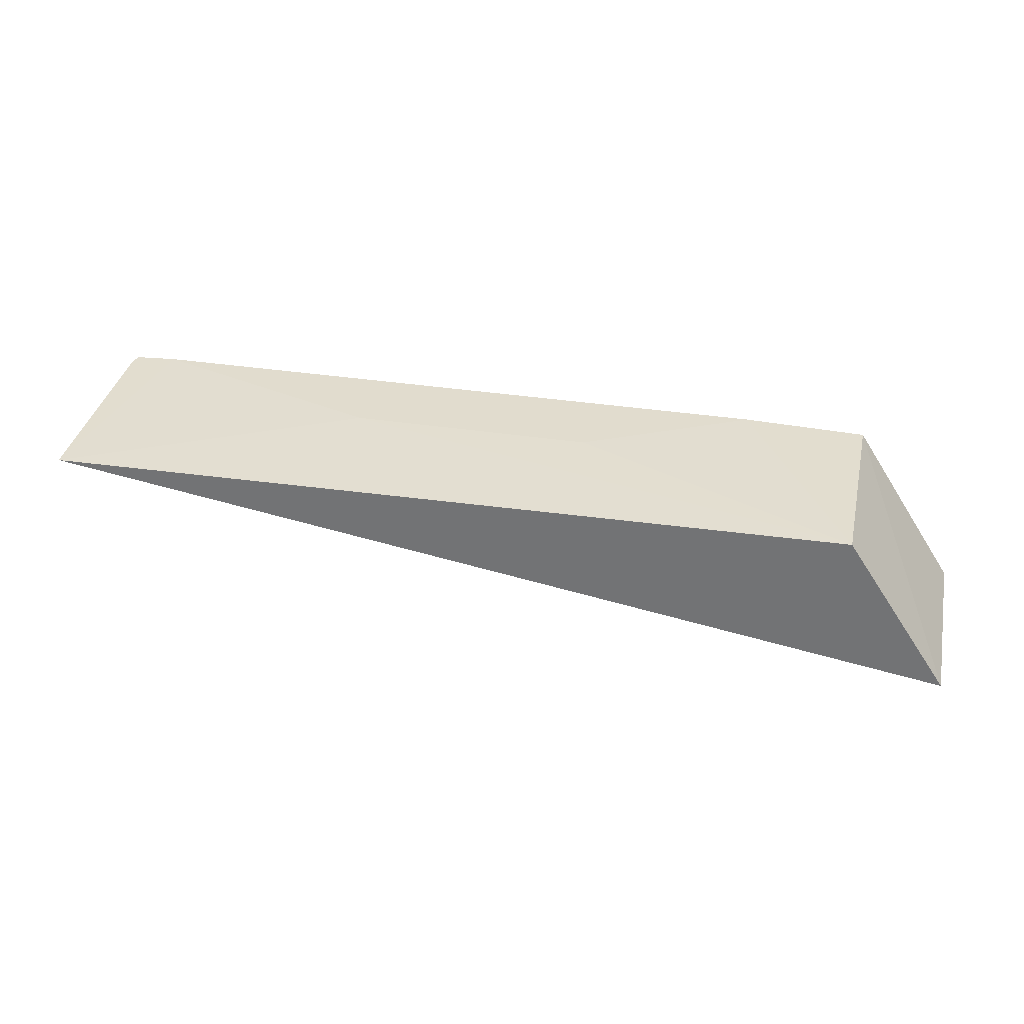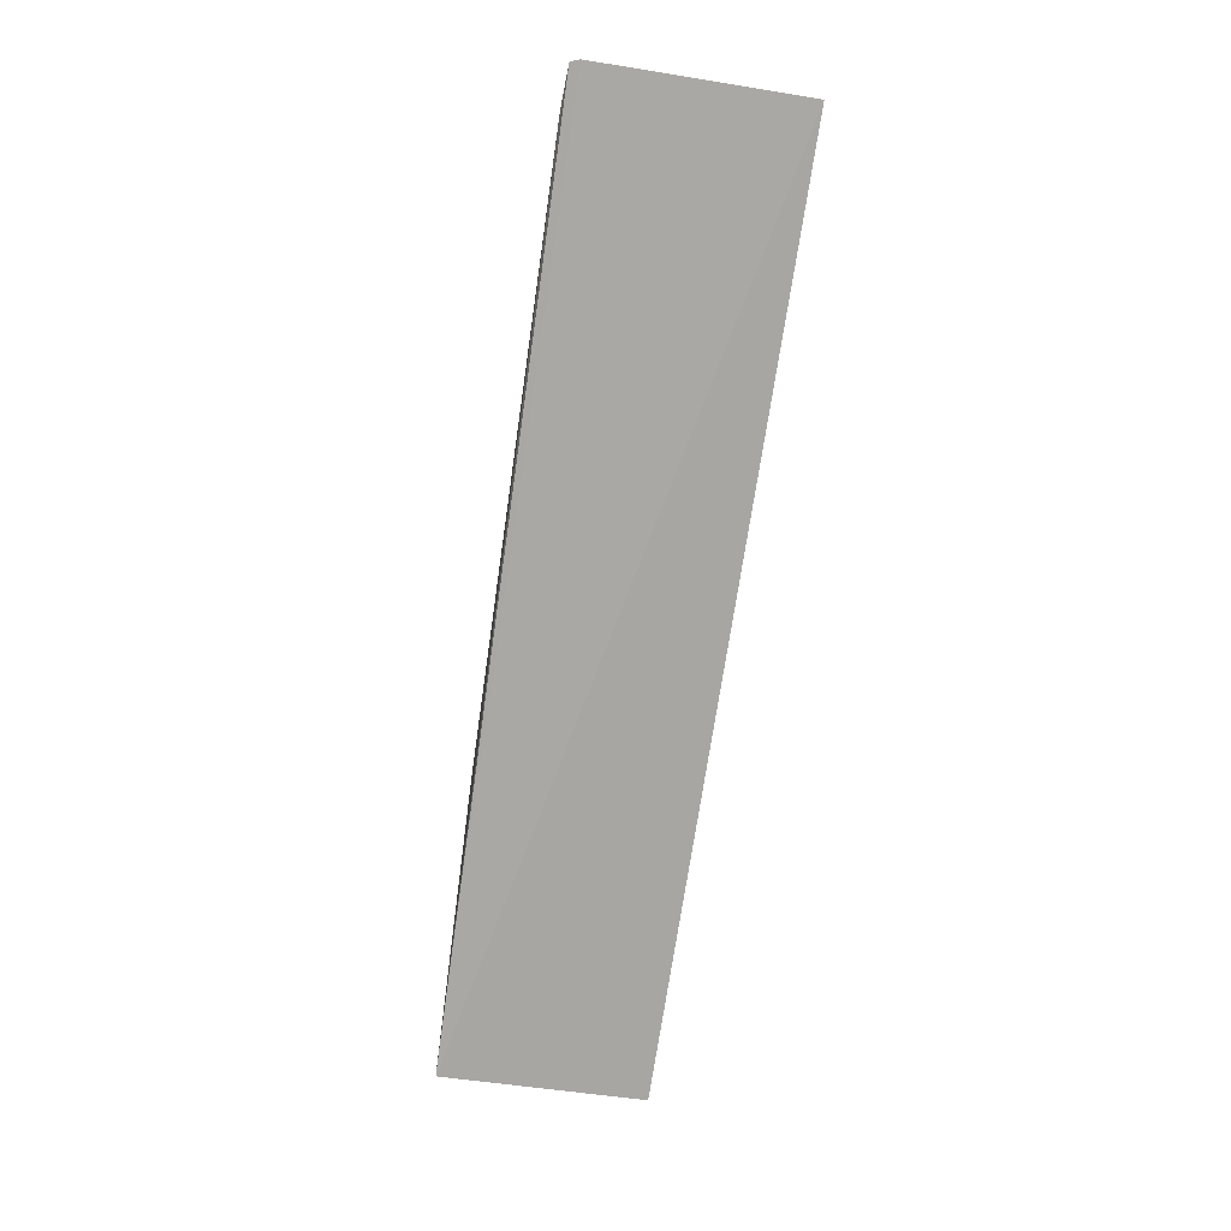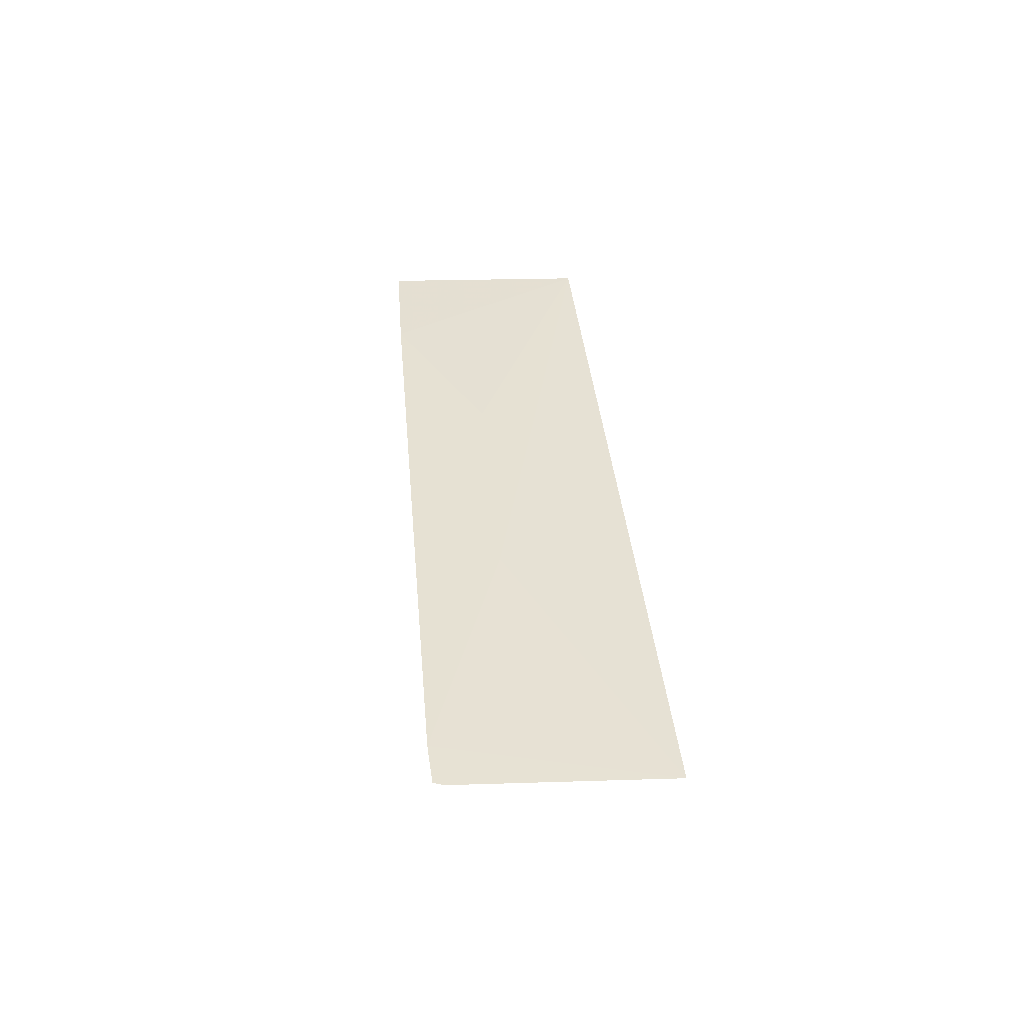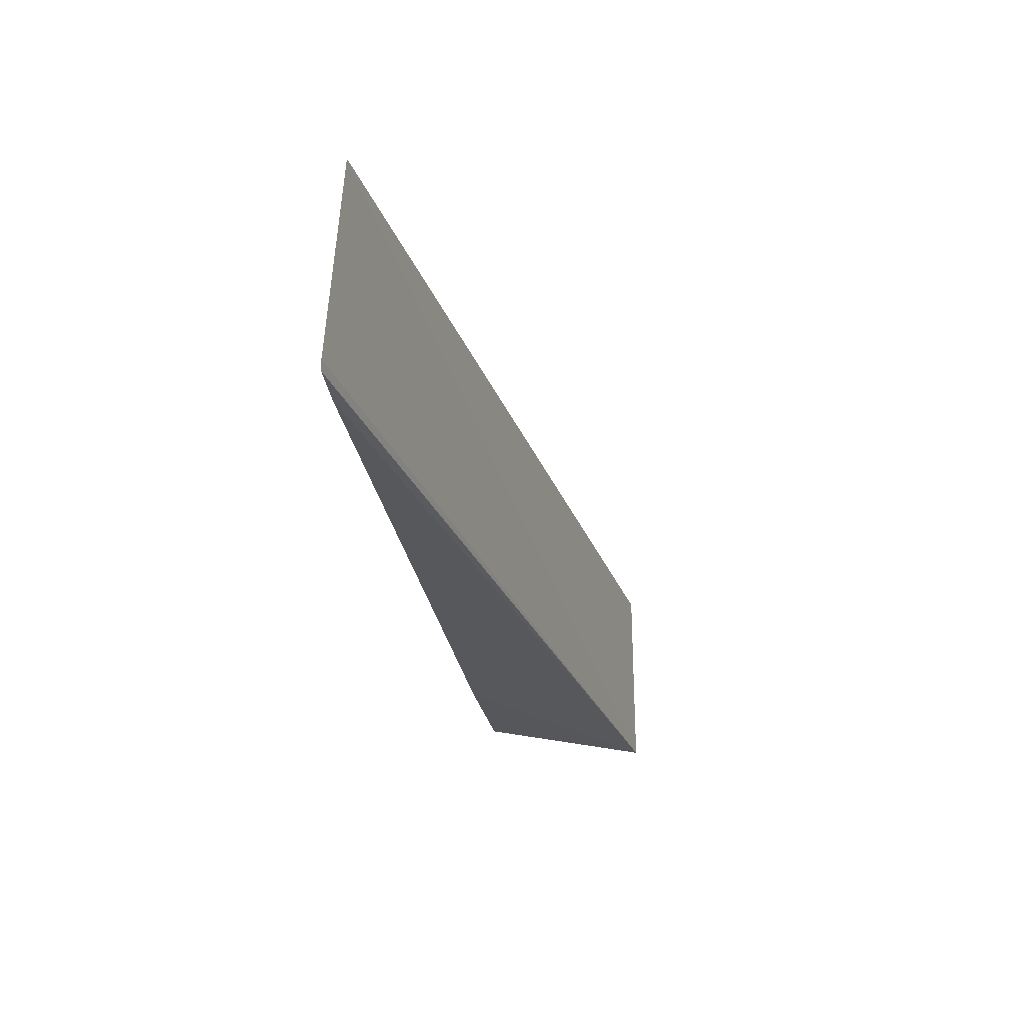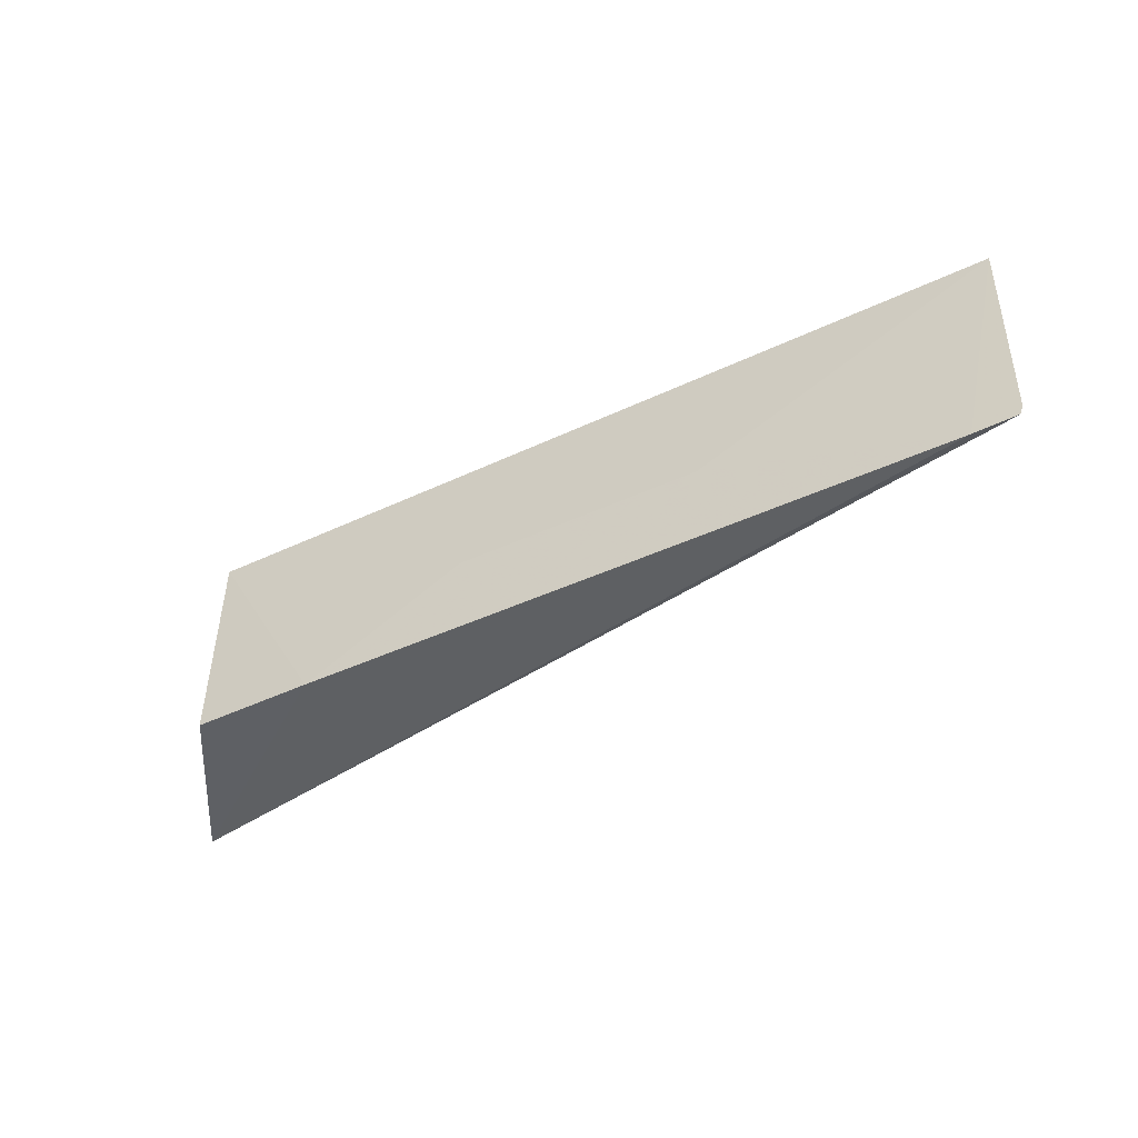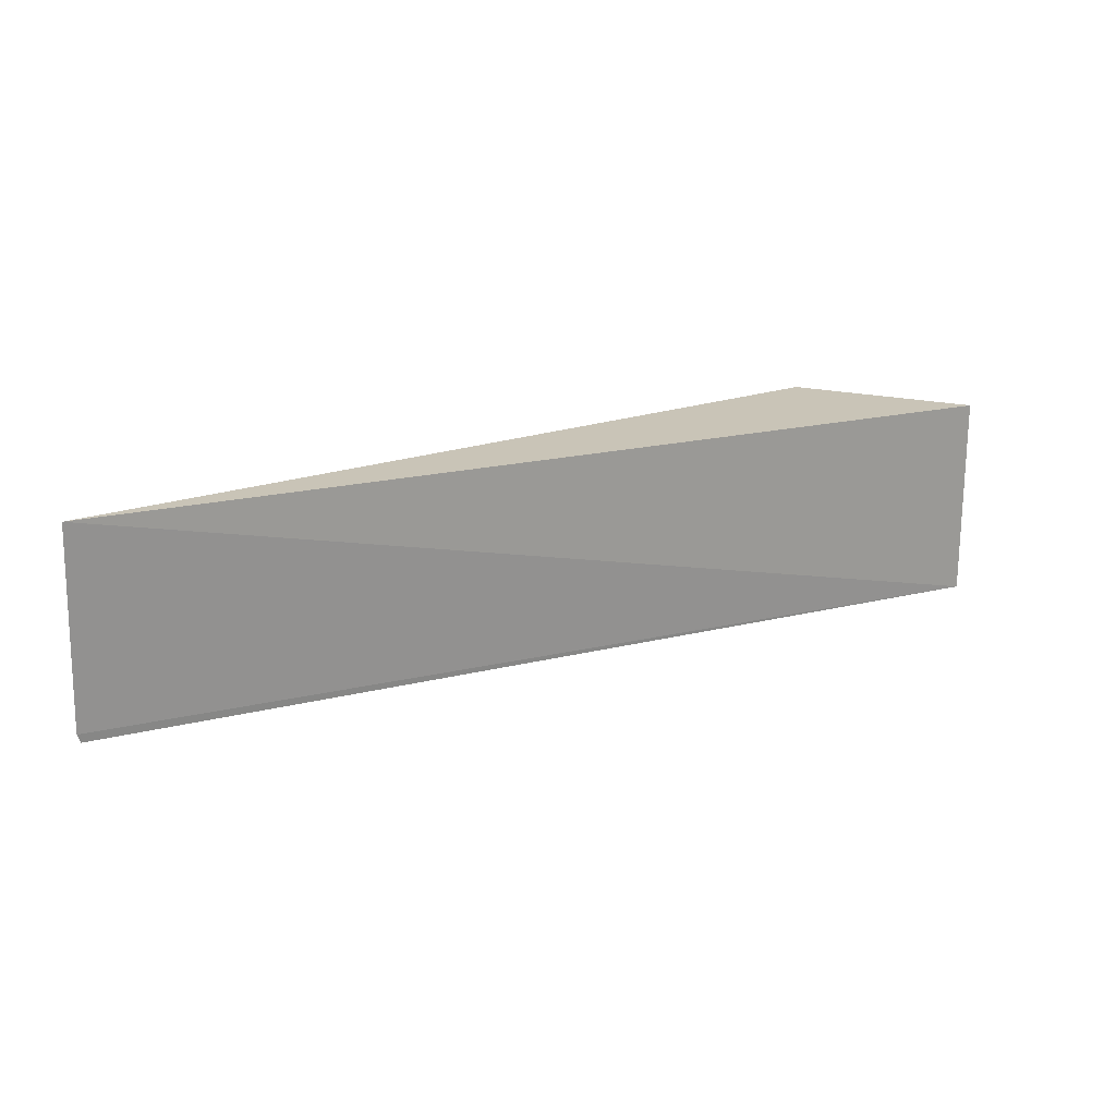
<metadata>
{"format":"obj","ext":"obj","renderer":"f3d","projection":"perspective","resolution":1024,"background":"white","views":[{"elev":32.6,"azim":12.3,"up":"+Y"},{"elev":-64.8,"azim":-98.3,"up":"+Y"},{"elev":38.2,"azim":-94.9,"up":"+Y"},{"elev":-28.0,"azim":-80.8,"up":"+Z"},{"elev":-43.1,"azim":-150.9,"up":"+Z"},{"elev":20.6,"azim":-33.9,"up":"+Z"}]}
</metadata>
<code>
v 0.03122 0.01245 0.05468
v 0.0374 0.00323 0.05467
v 0.03122 0.01286 0.04251
v -0.01736 0.01297 0.04252
v -0.01747 0.01224 0.05523
v 0.03749 0.003259 0.04261
v 0.01419 0.01289 0.04726
v -0.01488 0.01302 0.04238
v -0.01755 0.01293 0.04307
v 0.02389 0.01303 0.04242
v -0.0003373 0.01289 0.04723
f 1 2 3
f 5 2 1
f 6 3 2
f 6 2 5
f 8 6 4
f 9 6 5
f 9 4 6
f 9 8 4
f 9 5 8
f 10 7 1
f 10 1 3
f 10 8 7
f 10 3 6
f 10 6 8
f 11 5 1
f 11 1 7
f 11 8 5
f 11 7 8

</code>
